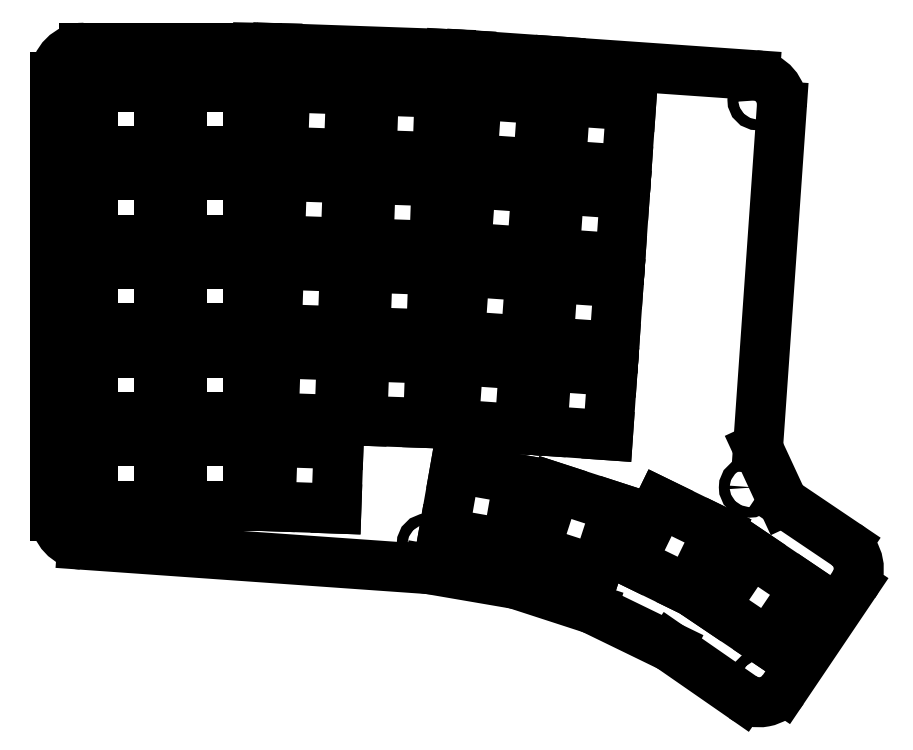
<metadata>
{"format":"dxf","ext":"dxf","renderer":"ezdxf+matplotlib","layout":"modelspace","background":"white","min_lineweight":24,"dpi":150}
</metadata>
<code>
0
SECTION
2
ENTITIES
0
LINE
8
0
10
34.6
20
-159.1
11
34.6
21
-64.1
0
ARC
8
0
10
40.9
20
-64.1
40
6.3
50
90
51
180
0
LINE
8
0
10
40.9
20
-57.8
11
78.3
21
-57.8
0
ARC
8
0
10
78.3
20
-64.1
40
6.3
50
88.85
51
90
0
LINE
8
0
10
78.43
20
-57.8
11
82.63
21
-57.89
0
ARC
8
0
10
82.5
20
-64.18
40
6.3
50
88
51
88.85
0
LINE
8
0
10
82.72
20
-57.89
11
120.1
21
-59.19
0
ARC
8
0
10
119.9
20
-65.49
40
6.3
50
86.85
51
88
0
LINE
8
0
10
120.2
20
-59.2
11
124.4
21
-59.43
0
ARC
8
0
10
124.1
20
-65.72
40
6.3
50
86
51
86.85
0
LINE
8
0
10
124.5
20
-59.44
11
143.7
21
-60.78
0
LINE
8
0
10
143.7
20
-60.78
11
186.1
21
-63.74
0
ARC
8
0
10
185.6
20
-70.03
40
6.3
50
356
51
446
0
LINE
8
0
10
191.9
20
-70.46
11
186.7
21
-144.5
0
LINE
8
0
10
186.7
20
-144.5
11
192.1
21
-156.1
0
LINE
8
0
10
192.1
20
-156.1
11
205.8
21
-165.3
0
ARC
8
0
10
202.3
20
-170.6
40
6.3
50
326
51
416
0
LINE
8
0
10
207.5
20
-174.1
11
192.2
21
-196.7
0
ARC
8
0
10
187
20
-193.2
40
6.3
50
235.2
51
326
0
LINE
8
0
10
183.4
20
-198.4
11
167.7
21
-187.5
0
LINE
8
0
10
167.7
20
-187.5
11
150.8
21
-179.3
0
LINE
8
0
10
150.8
20
-179.3
11
134.3
21
-173.9
0
LINE
8
0
10
134.3
20
-173.9
11
115.5
21
-170.7
0
LINE
8
0
10
115.5
20
-170.7
11
40.46
21
-165.4
0
ARC
8
0
10
40.9
20
-159.1
40
6.3
50
180
51
266
0
LINE
8
0
10
42.88
20
-157
11
57.12
21
-157
0
LINE
8
0
10
57.12
20
-157
11
57.12
21
-143
0
LINE
8
0
10
57.12
20
-143
11
42.88
21
-143
0
LINE
8
0
10
42.88
20
-143
11
42.88
21
-157
0
LINE
8
0
10
42.88
20
-137.8
11
57.12
21
-137.8
0
LINE
8
0
10
57.12
20
-137.8
11
57.12
21
-123.8
0
LINE
8
0
10
57.12
20
-123.8
11
42.88
21
-123.8
0
LINE
8
0
10
42.88
20
-123.8
11
42.88
21
-137.8
0
LINE
8
0
10
42.88
20
-118.6
11
57.12
21
-118.6
0
LINE
8
0
10
57.12
20
-118.6
11
57.12
21
-104.6
0
LINE
8
0
10
57.12
20
-104.6
11
42.88
21
-104.6
0
LINE
8
0
10
42.88
20
-104.6
11
42.88
21
-118.6
0
LINE
8
0
10
42.88
20
-99.38
11
57.12
21
-99.38
0
LINE
8
0
10
57.12
20
-99.38
11
57.12
21
-85.42
0
LINE
8
0
10
57.12
20
-85.42
11
42.88
21
-85.42
0
LINE
8
0
10
42.88
20
-85.42
11
42.88
21
-99.38
0
LINE
8
0
10
42.88
20
-80.17
11
57.12
21
-80.17
0
LINE
8
0
10
57.12
20
-80.17
11
57.12
21
-66.22
0
LINE
8
0
10
57.12
20
-66.22
11
42.88
21
-66.22
0
LINE
8
0
10
42.88
20
-66.22
11
42.88
21
-80.17
0
LINE
8
0
10
62.08
20
-157
11
76.33
21
-157
0
LINE
8
0
10
76.33
20
-157
11
76.33
21
-143
0
LINE
8
0
10
76.33
20
-143
11
62.08
21
-143
0
LINE
8
0
10
62.08
20
-143
11
62.08
21
-157
0
LINE
8
0
10
62.08
20
-137.8
11
76.33
21
-137.8
0
LINE
8
0
10
76.33
20
-137.8
11
76.33
21
-123.8
0
LINE
8
0
10
76.33
20
-123.8
11
62.08
21
-123.8
0
LINE
8
0
10
62.08
20
-123.8
11
62.08
21
-137.8
0
LINE
8
0
10
62.08
20
-118.6
11
76.33
21
-118.6
0
LINE
8
0
10
76.33
20
-118.6
11
76.33
21
-104.6
0
LINE
8
0
10
76.33
20
-104.6
11
62.08
21
-104.6
0
LINE
8
0
10
62.08
20
-104.6
11
62.08
21
-118.6
0
LINE
8
0
10
62.08
20
-99.38
11
76.33
21
-99.38
0
LINE
8
0
10
76.33
20
-99.38
11
76.33
21
-85.42
0
LINE
8
0
10
76.33
20
-85.42
11
62.08
21
-85.42
0
LINE
8
0
10
62.08
20
-85.42
11
62.08
21
-99.38
0
LINE
8
0
10
62.08
20
-80.17
11
76.33
21
-80.17
0
LINE
8
0
10
76.33
20
-80.17
11
76.33
21
-66.22
0
LINE
8
0
10
76.33
20
-66.22
11
62.08
21
-66.22
0
LINE
8
0
10
62.08
20
-66.22
11
62.08
21
-80.17
0
LINE
8
0
10
81.24
20
-157.1
11
95.48
21
-157.6
0
LINE
8
0
10
95.48
20
-157.6
11
95.96
21
-143.6
0
LINE
8
0
10
95.96
20
-143.6
11
81.72
21
-143.1
0
LINE
8
0
10
81.72
20
-143.1
11
81.24
21
-157.1
0
LINE
8
0
10
81.91
20
-137.9
11
96.15
21
-138.4
0
LINE
8
0
10
96.15
20
-138.4
11
96.63
21
-124.4
0
LINE
8
0
10
96.63
20
-124.4
11
82.39
21
-123.9
0
LINE
8
0
10
82.39
20
-123.9
11
81.91
21
-137.9
0
LINE
8
0
10
82.58
20
-118.7
11
96.82
21
-119.2
0
LINE
8
0
10
96.82
20
-119.2
11
97.3
21
-105.3
0
LINE
8
0
10
97.3
20
-105.3
11
83.06
21
-104.8
0
LINE
8
0
10
83.06
20
-104.8
11
82.58
21
-118.7
0
LINE
8
0
10
83.25
20
-99.51
11
97.49
21
-100
0
LINE
8
0
10
97.49
20
-100
11
97.97
21
-86.06
0
LINE
8
0
10
97.97
20
-86.06
11
83.73
21
-85.57
0
LINE
8
0
10
83.73
20
-85.57
11
83.25
21
-99.51
0
LINE
8
0
10
83.92
20
-80.32
11
98.16
21
-80.82
0
LINE
8
0
10
98.16
20
-80.82
11
98.64
21
-66.87
0
LINE
8
0
10
98.64
20
-66.87
11
84.4
21
-66.38
0
LINE
8
0
10
84.4
20
-66.38
11
83.92
21
-80.32
0
LINE
8
0
10
101.1
20
-138.6
11
115.3
21
-139.1
0
LINE
8
0
10
115.3
20
-139.1
11
115.8
21
-125.1
0
LINE
8
0
10
115.8
20
-125.1
11
101.6
21
-124.6
0
LINE
8
0
10
101.6
20
-124.6
11
101.1
21
-138.6
0
LINE
8
0
10
101.8
20
-119.4
11
116
21
-119.9
0
LINE
8
0
10
116
20
-119.9
11
116.5
21
-105.9
0
LINE
8
0
10
116.5
20
-105.9
11
102.3
21
-105.4
0
LINE
8
0
10
102.3
20
-105.4
11
101.8
21
-119.4
0
LINE
8
0
10
102.4
20
-100.2
11
116.7
21
-100.7
0
LINE
8
0
10
116.7
20
-100.7
11
117.2
21
-86.73
0
LINE
8
0
10
117.2
20
-86.73
11
102.9
21
-86.24
0
LINE
8
0
10
102.9
20
-86.24
11
102.4
21
-100.2
0
LINE
8
0
10
103.1
20
-80.99
11
117.3
21
-81.49
0
LINE
8
0
10
117.3
20
-81.49
11
117.8
21
-67.54
0
LINE
8
0
10
117.8
20
-67.54
11
103.6
21
-67.05
0
LINE
8
0
10
103.6
20
-67.05
11
103.1
21
-80.99
0
LINE
8
0
10
120.9
20
-139.4
11
135.1
21
-140.3
0
LINE
8
0
10
135.1
20
-140.3
11
136.1
21
-126.4
0
LINE
8
0
10
136.1
20
-126.4
11
121.9
21
-125.4
0
LINE
8
0
10
121.9
20
-125.4
11
120.9
21
-139.4
0
LINE
8
0
10
122.2
20
-120.2
11
136.5
21
-121.2
0
LINE
8
0
10
136.5
20
-121.2
11
137.4
21
-107.3
0
LINE
8
0
10
137.4
20
-107.3
11
123.2
21
-106.3
0
LINE
8
0
10
123.2
20
-106.3
11
122.2
21
-120.2
0
LINE
8
0
10
123.6
20
-101
11
137.8
21
-102
0
LINE
8
0
10
137.8
20
-102
11
138.8
21
-88.13
0
LINE
8
0
10
138.8
20
-88.13
11
124.6
21
-87.13
0
LINE
8
0
10
124.6
20
-87.13
11
123.6
21
-101
0
LINE
8
0
10
124.9
20
-81.89
11
139.1
21
-82.89
0
LINE
8
0
10
139.1
20
-82.89
11
140.1
21
-68.97
0
LINE
8
0
10
140.1
20
-68.97
11
125.9
21
-67.98
0
LINE
8
0
10
125.9
20
-67.98
11
124.9
21
-81.89
0
LINE
8
0
10
140.1
20
-140.7
11
154.3
21
-141.7
0
LINE
8
0
10
154.3
20
-141.7
11
155.3
21
-127.8
0
LINE
8
0
10
155.3
20
-127.8
11
141
21
-126.8
0
LINE
8
0
10
141
20
-126.8
11
140.1
21
-140.7
0
LINE
8
0
10
141.4
20
-121.5
11
155.6
21
-122.5
0
LINE
8
0
10
155.6
20
-122.5
11
156.6
21
-108.6
0
LINE
8
0
10
156.6
20
-108.6
11
142.4
21
-107.6
0
LINE
8
0
10
142.4
20
-107.6
11
141.4
21
-121.5
0
LINE
8
0
10
142.7
20
-102.4
11
157
21
-103.4
0
LINE
8
0
10
157
20
-103.4
11
157.9
21
-89.47
0
LINE
8
0
10
157.9
20
-89.47
11
143.7
21
-88.47
0
LINE
8
0
10
143.7
20
-88.47
11
142.7
21
-102.4
0
LINE
8
0
10
144.1
20
-83.23
11
158.3
21
-84.23
0
LINE
8
0
10
158.3
20
-84.23
11
159.3
21
-70.31
0
LINE
8
0
10
159.3
20
-70.31
11
145.1
21
-69.32
0
LINE
8
0
10
145.1
20
-69.32
11
144.1
21
-83.23
0
LINE
8
0
10
121.2
20
-148.8
11
118.7
21
-162.8
0
LINE
8
0
10
118.7
20
-162.8
11
132.4
21
-165.3
0
LINE
8
0
10
132.4
20
-165.3
11
134.9
21
-151.2
0
LINE
8
0
10
134.9
20
-151.2
11
121.2
21
-148.8
0
LINE
8
0
10
142.9
20
-153
11
138.5
21
-166.6
0
LINE
8
0
10
138.5
20
-166.6
11
151.7
21
-170.9
0
LINE
8
0
10
151.7
20
-170.9
11
156.2
21
-157.3
0
LINE
8
0
10
156.2
20
-157.3
11
142.9
21
-153
0
LINE
8
0
10
165.6
20
-156.3
11
159.3
21
-169.1
0
LINE
8
0
10
159.3
20
-169.1
11
171.8
21
-175.2
0
LINE
8
0
10
171.8
20
-175.2
11
178.1
21
-162.4
0
LINE
8
0
10
178.1
20
-162.4
11
165.6
21
-156.3
0
LINE
8
0
10
185.3
20
-167
11
177.3
21
-178.8
0
LINE
8
0
10
177.3
20
-178.8
11
188.9
21
-186.6
0
LINE
8
0
10
188.9
20
-186.6
11
196.8
21
-174.8
0
LINE
8
0
10
196.8
20
-174.8
11
185.3
21
-167
0
CIRCLE
8
0
10
39.9
20
-63.1
40
1.15
0
CIRCLE
8
0
10
186.7
20
-69.1
40
1.15
0
CIRCLE
8
0
10
184.8
20
-153
40
1.15
0
CIRCLE
8
0
10
187.3
20
-194.6
40
1.15
0
CIRCLE
8
0
10
115.1
20
-165.2
40
1.15
0
CIRCLE
8
0
10
39.9
20
-160.1
40
1.15
0
ENDSEC
0
EOF

</code>
